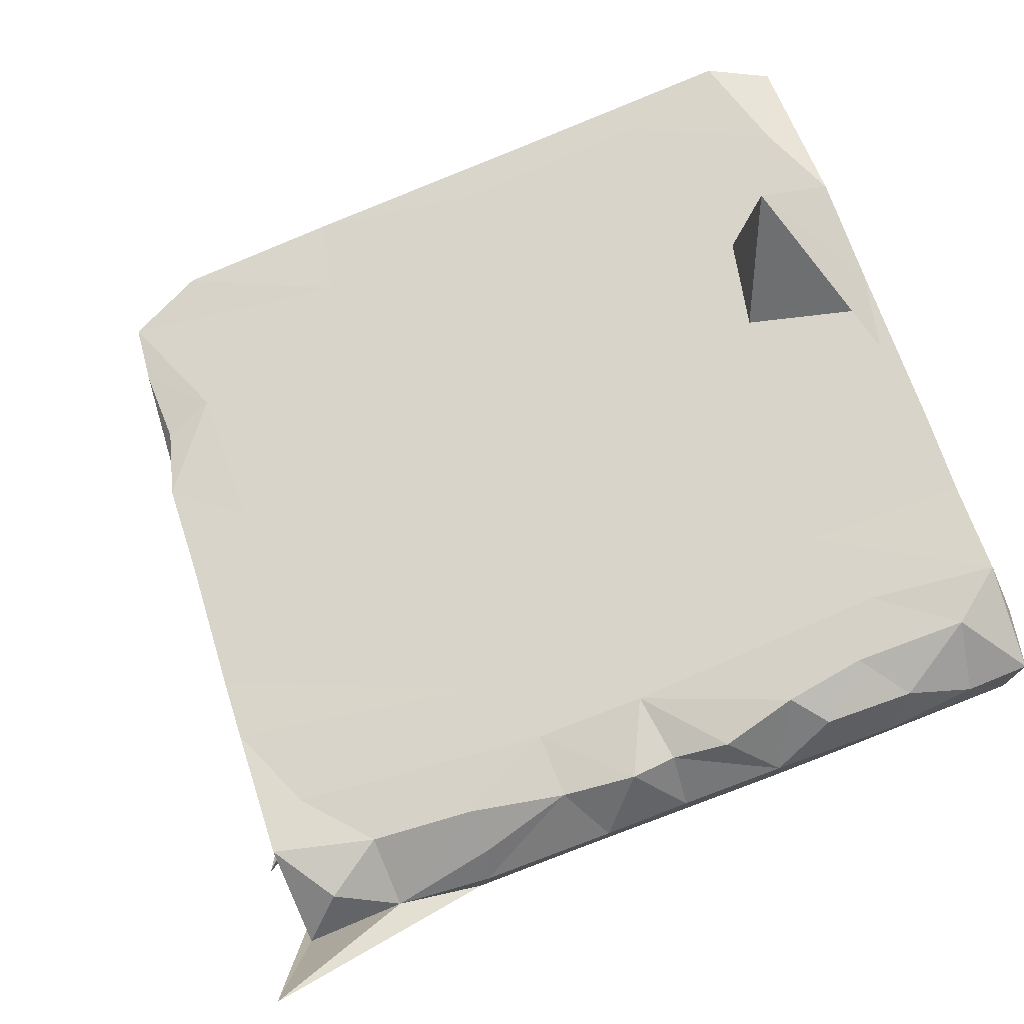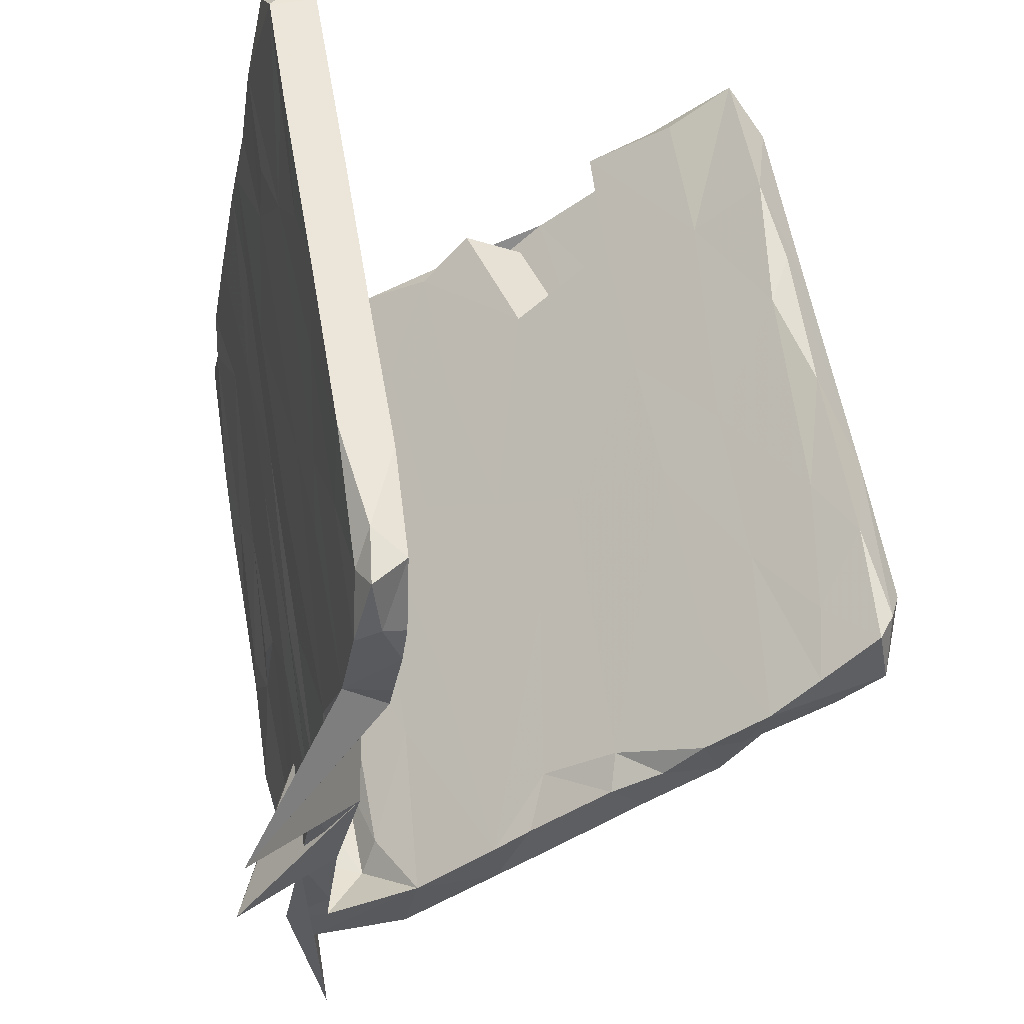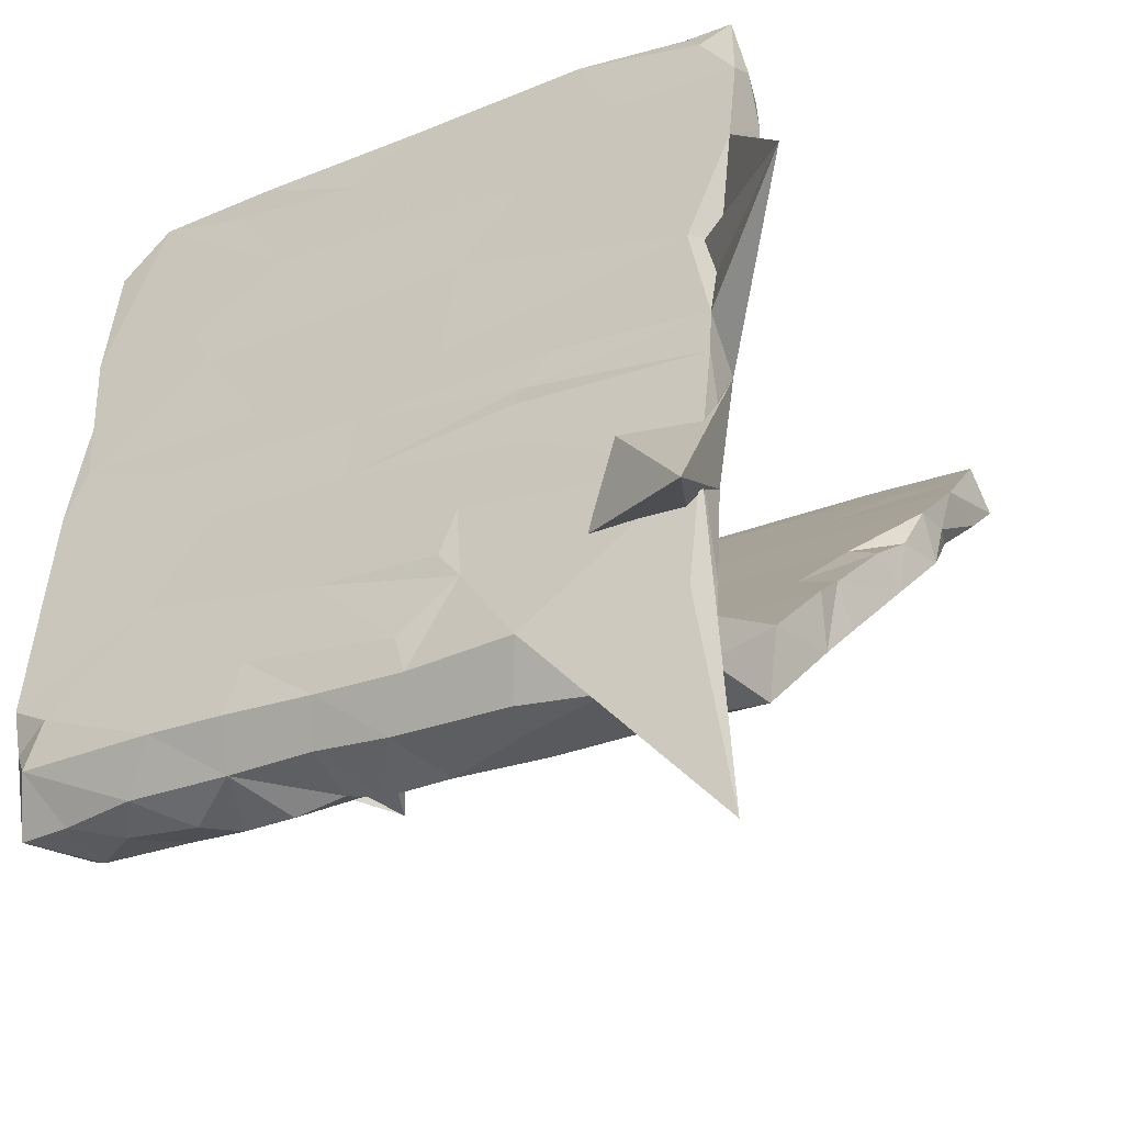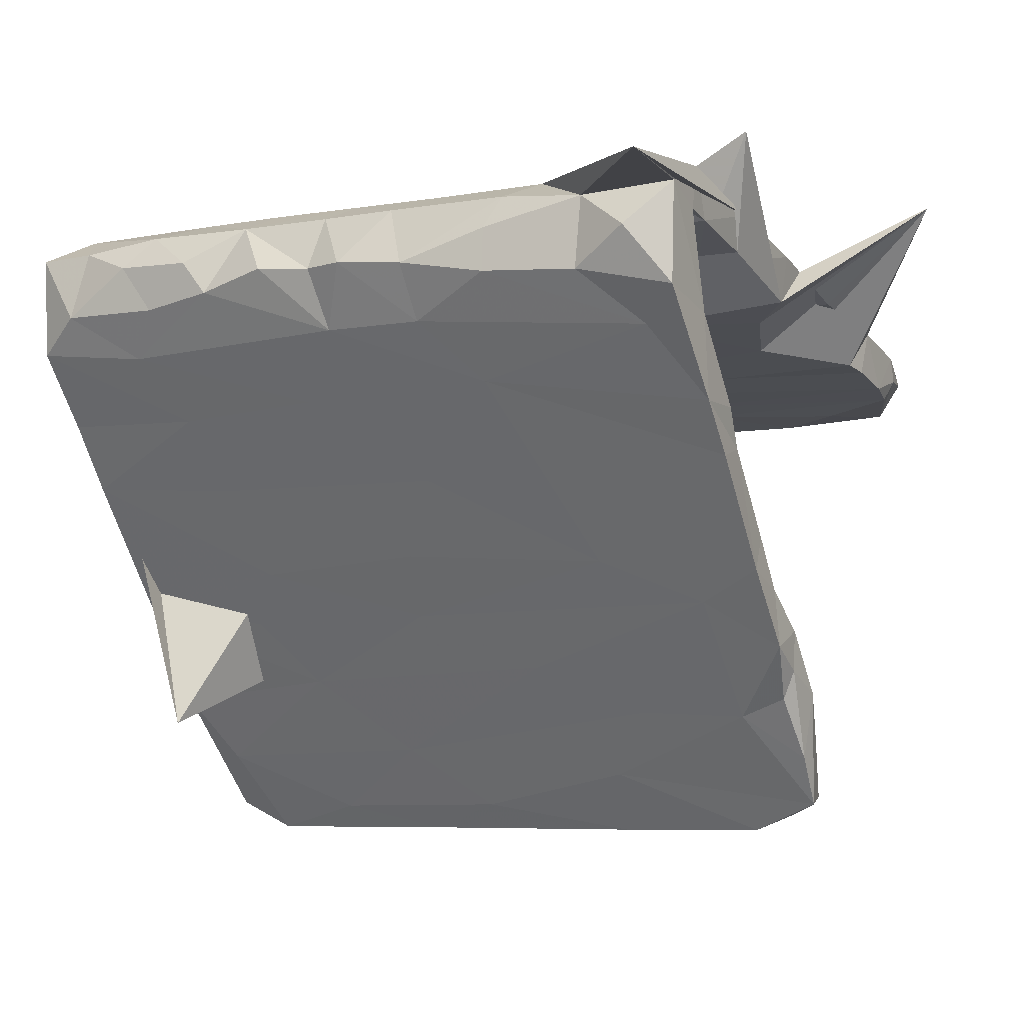
<metadata>
{"format":"obj","ext":"obj","renderer":"f3d","projection":"perspective","resolution":1024,"background":"white","views":[{"elev":-77.7,"azim":-158.1,"up":"+Y"},{"elev":57.5,"azim":80.3,"up":"+Y"},{"elev":-25.2,"azim":33.8,"up":"+Y"},{"elev":-6.4,"azim":28.2,"up":"+Z"}]}
</metadata>
<code>
v -0.5819 -0.443 0.2942
v -0.4042 -0.4616 0.2626
v -0.1217 -0.4776 0.2302
v -0.3512 -0.4569 0.187
v 0.2801 -0.4608 0.1894
v 0.2787 -0.4548 0.2588
v 0.1379 -0.4693 0.2154
v -0.2754 -0.4693 0.2569
v 0.0278 -0.4771 0.2254
v 0.4406 -0.4413 0.2937
v 0.5928 -0.4358 0.3008
v -0.02695 -0.4257 0.3116
v -0.3598 -0.43 0.3138
v -0.2342 -0.4673 0.2032
v -0.4921 -0.4395 0.298
v 0.3007 -0.4332 0.3091
v -0.03742 -0.4612 0.2249
v -0.1792 -0.429 0.3111
v 0.5244 -0.4729 0.2341
v -0.5145 -0.4571 0.1887
v 0.4361 -0.4525 0.1786
v 0.1419 -0.4204 0.13
v 0.1007 -0.4328 0.3101
v -0.3227 -0.3998 0.2086
v -0.5889 -0.4258 0.1353
v -0.3677 -0.3771 0.2612
v -0.1313 -0.3958 0.268
v -0.05143 -0.3844 0.253
v 0.2301 -0.378 0.2704
v 0.09023 -0.3732 0.2688
v -0.1927 -0.3921 0.2014
v 0.1462 -0.3593 0.341
v -0.007646 -0.4015 0.2098
v 0.3331 -0.4021 0.2088
v 0.4905 -0.3944 0.261
v -0.2014 -0.384 0.2656
v 0.1704 -0.404 0.2132
v -0.5917 -0.4089 0.2142
v -0.4463 -0.4033 0.213
v -0.007453 -0.3574 0.3427
v 0.6273 -0.6494 0.2966
v 0.5093 -0.4037 0.2046
v 0.5909 -0.3633 0.2725
v -0.02341 -0.3413 0.2635
v -0.5476 -0.3541 0.3408
v 0.4735 -0.3597 0.1755
v 0.5914 -0.3469 0.3409
v -0.5774 -0.3116 0.2561
v -0.02133 -0.4211 0.13
v 0.395 -0.3815 0.2644
v -0.3018 -0.3511 0.345
v 0.5896 -0.3192 0.1189
v 0.5268 -0.3949 0.09577
v -0.1668 -0.3529 0.3453
v 0.008721 -0.362 0.1772
v -0.5221 -0.3784 0.2685
v -0.4071 -0.3023 0.2551
v -0.4048 -0.4115 0.1165
v 0.5472 -0.3539 0.2912
v 0.3271 -0.3498 0.3445
v 0.4986 -0.3233 0.2603
v 0.2489 -0.3622 0.1782
v 0.5902 -0.4382 0.1437
v 0.1242 -0.3021 0.3356
v -0.2048 -0.3635 0.1791
v -0.5872 -0.3393 0.02287
v 0.3296 -0.3385 0.2631
v -0.355 -0.3355 0.01702
v -0.1447 -0.2723 0.3287
v -0.2112 -0.3403 0.2635
v -0.5225 -0.2754 0.3295
v -0.5859 -0.3135 0.3131
v -0.5884 -0.3451 0.1559
v -0.1094 -0.3453 0.03022
v -0.4408 -0.365 0.1791
v -0.1762 -0.2969 0.09066
v 0.3075 -0.3012 0.09653
v 0.3269 -0.2483 0.2428
v 0.5877 -0.3102 0.2649
v 0.06707 -0.2489 0.2442
v 0.2194 -0.2286 0.3189
v 0.225 -0.3511 0.0382
v 0.5887 -0.2187 -0.01185
v 0.5303 -0.2034 0.2362
v -0.5895 -0.2642 -0.07799
v 0.2145 -0.2452 0.02334
v 0.5925 -0.3116 -0.01397
v -0.5899 -0.2453 0.3227
v -0.4062 -0.2411 0.01747
v -0.5912 -0.2487 0.02841
v 0.5815 -0.1692 0.2437
v 0.5929 -0.2519 -0.09107
v -0.5877 -0.2308 0.2434
v -0.03811 -0.1745 0.3086
v -0.3304 -0.2511 -0.09388
v 0.1778 -0.1853 0.3135
v 0.3245 -0.1443 -0.2347
v -0.3619 -0.1255 0.3002
v -0.05122 -0.1439 0.2251
v -0.09381 -0.2258 -0.003197
v -0.5216 -0.08372 0.2138
v 0.5828 -0.1806 -0.07269
v -0.3011 -0.1694 -0.07676
v -0.3342 -0.1862 0.2332
v -0.555 -0.1748 -0.06945
v 0.6273 -0.2375 0.4177
v 0.1981 -0.1157 0.2984
v 0.2121 -0.1114 -0.1537
v 0.5896 -0.1564 0.3049
v 0.58 0.01855 0.1966
v 0.5894 -0.04681 0.2565
v 0.06217 -0.2471 -0.09894
v -0.5895 -0.08694 0.2942
v 0.5023 -0.1458 -0.1084
v -0.02136 -0.1615 -0.2128
v 0.2596 -0.2088 0.2372
v -0.5894 -0.1733 -0.1232
v -0.2647 0.01187 0.2754
v -0.5913 -0.1088 -0.1577
v -0.02203 -0.1374 -0.1194
v -0.3114 -0.1475 -0.231
v 0.2956 -0.0319 0.2834
v -0.01833 0.003524 0.2766
v 0.1077 -0.001426 0.1991
v -0.5907 0.09786 0.2593
v -0.3734 -0.08703 -0.3107
v 0.5893 0.02292 0.2723
v 0.2701 0.03941 0.2687
v -0.4386 -0.02193 0.2032
v 0.3072 0.0616 0.1871
v -0.3577 -0.06433 -0.2149
v -0.5893 -0.09899 -0.2959
v 0.5903 -0.1265 -0.2574
v -0.4767 -0.1867 -0.4873
v 0.484 -0.09218 -0.3033
v 0.5852 0.08962 0.2601
v 0.5818 -0.08513 -0.2034
v 0.1457 -0.02127 -0.3973
v -0.585 -0.04034 0.2125
v 0.526 -0.0608 -0.2201
v 0.2813 0.06163 0.2677
v -0.1325 0.05966 -0.3775
v 0.3239 0.1136 0.2557
v -0.5865 0.09641 0.1808
v -0.01756 0.3767 0.09801
v -0.04239 -0.08875 -0.3081
v -0.02018 0.1053 0.2576
v 0.5854 -0.03845 -0.2849
v 0.51 0.09567 0.1812
v -0.5559 0.1767 0.2458
v 0.592 -0.03617 -0.3748
v -0.3928 0.1226 0.254
v 0.04467 -0.04689 -0.2388
v 0.4162 0.06248 -0.3812
v 0.4593 0.2223 0.1579
v 0.08668 0.06316 -0.3817
v 0.5877 0.03464 -0.4107
v -0.1172 0.1409 0.173
v -0.2972 -0.01041 -0.4117
v -0.5898 0.06452 -0.385
v 0.5891 0.03601 -0.3456
v 0.5698 0.03298 -0.4559
v -0.5907 0.009582 -0.4382
v 0.5855 0.2188 0.2276
v -0.2193 0.1795 0.2447
v 0.7626 0.2298 0.378
v 0.1252 0.1795 0.2451
v -0.5299 0.1386 0.174
v 0.1292 0.3372 0.2156
v -0.1484 0.2368 0.1552
v -0.572 0.2678 0.2276
v -0.1605 0.08097 -0.5324
v -0.5888 0.1201 -0.4933
v -0.5856 0.2292 0.1574
v 0.316 0.03744 -0.4742
v 0.04442 0.1364 -0.4789
v -0.389 0.0582 -0.3755
v 0.5778 0.1007 -0.5508
v 0.1673 0.2784 0.1481
v -0.538 0.08649 -0.5412
v 0.5898 0.1117 -0.4448
v 0.2343 0.1148 -0.5767
v 0.5717 0.1695 -0.5233
v 0.4925 0.04439 -0.4831
v 0.3151 0.1333 -0.4746
v 0.5349 0.2401 0.2333
v -0.3471 0.3244 0.2183
v -0.5779 0.1755 -0.6267
v 0.3281 0.3426 0.1356
v 0.5725 0.1543 -0.6265
v -0.3495 0.3066 0.1421
v 0.5891 0.3727 0.1313
v -0.3249 0.1644 -0.5154
v 0.5903 0.4026 0.2041
v 0.4569 0.1889 -0.5475
v -0.3342 0.1565 -0.6322
v 0.5847 0.3263 0.1377
v 0.303 0.3831 0.2073
v -0.306 0.3592 0.134
v 0.4569 0.1863 -0.6705
v -0.4907 0.1874 -0.6714
v -0.0377 0.154 -0.6289
v -0.5692 0.2379 -0.6242
v 0.2488 0.2123 -0.5791
v -0.1644 0.1877 -0.6709
v -0.005013 0.3409 0.1362
v -0.5584 0.166 -0.519
v -0.3899 0.3906 0.2068
v 0.3637 0.2472 -0.6266
v -0.3348 0.2481 -0.6254
v -0.1911 0.2265 -0.642
v 0.5496 0.2361 -0.6149
v -0.1525 0.4149 0.1215
v 0.2123 0.189 -0.6719
v -0.1097 0.2261 -0.5979
v 0.5096 0.2248 -0.6443
v 0.07142 0.2463 -0.6284
v -0.2334 0.4818 0.189
v -0.5906 0.3839 0.1288
v 0.2831 0.4078 0.123
v -0.1886 0.4461 0.1183
v 0.5897 0.4603 0.1149
v 0.1918 0.4766 0.1116
v 0.2267 0.4475 0.195
v -0.5911 0.3963 0.2048
v 0.3726 0.5439 0.1774
v -0.2412 0.494 0.1081
v 0.5784 0.5197 0.1042
v 0.09684 0.5523 0.1758
v -0.5884 0.5759 0.1676
v 0.5887 0.5302 0.1803
v -0.009094 0.5571 0.096
v -0.5908 0.4927 0.1103
v 0.4482 0.5813 0.09107
v -0.3401 0.6123 0.1641
v 0.223 0.5369 0.1004
v 0.5302 0.6312 0.09143
v -0.1204 0.5883 0.1695
v -0.5045 0.6474 0.1581
v -0.5709 0.622 0.09612
v 0.5882 0.5437 0.1396
v 0.5217 0.6059 0.1652
v 0.3487 0.6354 0.08315
v 0.3085 0.6511 0.1588
v -0.4368 0.5497 0.09782
v 0.004957 0.6498 0.1583
v -0.5159 0.6333 0.08328
v -0.1733 0.6351 0.083
v -0.2929 0.6507 0.1596
v 0.5661 0.6351 0.147
v 0.4801 0.6459 0.1365
v 0.1089 0.6364 0.08409
f 202 172 196
f 180 196 172
f 205 202 196
f 182 172 202
f 178 184 190
f 182 190 184
f 181 178 190
f 162 184 178
f 183 181 190
f 212 183 190
f 185 181 183
f 212 195 183
f 185 183 195
f 209 195 212
f 216 212 190
f 203 193 210
f 215 210 193
f 201 203 210
f 207 193 203
f 176 215 193
f 211 210 215
f 217 215 204
f 176 204 215
f 209 217 204
f 211 215 217
f 195 209 204
f 214 217 209
f 185 195 204
f 216 209 212
f 201 196 180
f 188 201 180
f 205 196 201
f 163 188 180
f 203 201 188
f 210 205 201
f 211 205 210
f 214 202 205
f 214 205 211
f 217 214 211
f 182 202 214
f 200 182 214
f 190 182 200
f 216 200 214
f 216 190 200
f 209 216 214
f 173 203 188
f 111 109 91
f 79 91 109
f 110 111 91
f 127 109 111
f 107 81 109
f 60 109 81
f 122 107 109
f 96 81 107
f 94 81 96
f 94 96 107
f 123 94 107
f 64 81 94
f 113 88 98
f 71 98 88
f 118 113 98
f 93 88 113
f 72 88 93
f 139 93 113
f 72 71 88
f 69 98 71
f 47 79 109
f 84 91 79
f 109 60 41
f 10 41 60
f 47 109 41
f 32 60 81
f 32 81 64
f 69 64 94
f 40 64 69
f 98 69 94
f 123 98 94
f 51 69 71
f 11 47 41
f 32 64 40
f 54 40 69
f 69 51 54
f 18 54 51
f 45 51 71
f 71 72 45
f 1 45 72
f 16 60 32
f 23 32 40
f 16 32 23
f 12 23 40
f 18 40 54
f 13 18 51
f 51 45 13
f 15 13 45
f 101 104 93
f 57 93 104
f 139 101 93
f 129 104 101
f 129 101 139
f 125 139 113
f 78 84 61
f 79 61 84
f 67 78 61
f 116 84 78
f 59 61 79
f 80 116 78
f 106 84 116
f 67 80 78
f 99 116 80
f 29 80 67
f 48 93 57
f 70 57 104
f 56 48 57
f 72 93 48
f 47 43 79
f 59 79 43
f 11 43 47
f 35 61 59
f 50 67 61
f 50 29 67
f 30 80 29
f 37 30 29
f 44 80 30
f 28 44 30
f 70 80 44
f 27 70 44
f 104 80 70
f 99 80 104
f 26 57 70
f 26 56 57
f 39 56 26
f 72 48 56
f 35 59 43
f 52 43 11
f 42 35 43
f 50 61 35
f 16 10 60
f 11 41 10
f 34 29 50
f 33 28 30
f 27 44 28
f 70 27 36
f 31 36 27
f 26 70 36
f 38 1 72
f 15 45 1
f 19 11 10
f 21 19 10
f 63 11 19
f 6 10 16
f 5 10 6
f 7 6 16
f 7 16 23
f 5 6 7
f 9 7 23
f 18 12 40
f 9 23 12
f 12 18 17
f 3 17 18
f 9 12 17
f 49 17 3
f 14 3 18
f 49 3 14
f 8 14 18
f 8 18 13
f 2 13 15
f 20 15 1
f 2 8 13
f 20 2 15
f 247 240 239
f 230 239 240
f 249 247 239
f 233 240 247
f 246 244 252
f 243 252 244
f 248 246 252
f 229 244 246
f 38 72 56
f 223 213 221
f 219 221 213
f 227 223 221
f 220 213 223
f 223 222 220
f 192 220 222
f 228 222 223
f 233 227 221
f 232 223 227
f 245 232 227
f 236 223 232
f 228 223 236
f 252 236 232
f 234 228 236
f 241 222 228
f 231 222 241
f 237 241 228
f 247 245 233
f 227 233 245
f 248 245 247
f 230 240 233
f 248 232 245
f 243 234 236
f 237 228 234
f 243 237 234
f 225 230 233
f 249 248 247
f 33 27 28
f 252 232 248
f 249 246 248
f 243 236 252
f 251 237 243
f 250 241 237
f 251 250 237
f 231 241 250
f 25 20 1
f 38 25 1
f 58 20 25
f 73 25 38
f 4 2 20
f 4 8 2
f 4 14 8
f 58 14 4
f 49 9 17
f 22 7 9
f 22 5 7
f 42 50 35
f 21 10 5
f 53 21 5
f 63 19 21
f 52 11 63
f 87 52 63
f 39 38 56
f 242 250 251
f 244 242 251
f 231 250 242
f 243 244 251
f 226 242 244
f 229 226 244
f 231 242 226
f 224 226 229
f 238 229 246
f 218 229 238
f 249 238 246
f 235 238 249
f 218 238 235
f 239 235 249
f 218 235 239
f 225 239 230
f 224 231 226
f 224 229 218
f 225 218 239
f 208 218 225
f 194 222 231
f 194 231 224
f 219 225 233
f 192 222 194
f 198 194 224
f 160 134 177
f 131 177 134
f 193 160 177
f 163 134 160
f 132 134 163
f 173 163 160
f 161 148 151
f 133 151 148
f 157 161 151
f 140 148 161
f 159 132 163
f 117 134 132
f 151 133 135
f 97 135 133
f 184 151 135
f 137 133 148
f 102 133 137
f 140 137 148
f 146 135 97
f 92 97 133
f 138 135 146
f 159 138 146
f 175 135 138
f 115 146 97
f 159 146 126
f 121 126 146
f 132 159 126
f 132 126 121
f 115 121 146
f 85 132 121
f 114 137 140
f 154 156 140
f 153 140 156
f 161 154 140
f 185 156 154
f 142 153 156
f 108 140 153
f 120 153 142
f 176 142 156
f 177 131 142
f 120 142 131
f 193 177 142
f 119 131 134
f 108 153 120
f 92 133 102
f 114 102 137
f 162 157 151
f 181 161 157
f 181 154 161
f 180 159 163
f 172 138 159
f 172 175 138
f 184 135 175
f 162 151 184
f 188 163 173
f 207 173 160
f 182 184 175
f 178 157 162
f 178 181 157
f 207 160 193
f 185 176 156
f 193 142 176
f 181 185 154
f 203 173 207
f 172 159 180
f 182 175 172
f 186 194 198
f 169 198 224
f 169 224 218
f 218 208 187
f 225 187 208
f 169 218 187
f 174 225 219
f 221 219 233
f 164 194 186
f 169 186 198
f 165 169 187
f 171 187 225
f 171 225 174
f 191 174 219
f 194 164 166
f 136 166 164
f 197 194 166
f 136 164 186
f 167 186 169
f 150 187 171
f 125 171 174
f 143 186 167
f 165 167 169
f 147 167 165
f 150 165 187
f 152 165 150
f 125 150 171
f 152 150 125
f 144 125 174
f 110 166 136
f 186 143 136
f 141 136 143
f 147 143 167
f 152 147 165
f 147 141 143
f 127 136 141
f 123 141 147
f 147 152 118
f 125 118 152
f 123 147 118
f 113 118 125
f 110 136 127
f 128 127 141
f 122 127 128
f 123 128 141
f 109 127 122
f 123 122 128
f 107 122 123
f 98 123 118
f 110 127 111
f 185 204 176
f 170 158 168
f 145 168 158
f 191 170 168
f 179 158 170
f 158 179 130
f 155 130 179
f 145 158 130
f 155 149 130
f 110 130 149
f 166 149 155
f 189 155 179
f 197 166 155
f 110 149 166
f 191 168 174
f 144 174 168
f 206 170 191
f 206 179 170
f 199 206 191
f 189 179 206
f 197 155 189
f 192 197 189
f 192 194 197
f 199 191 219
f 213 199 219
f 213 206 199
f 220 206 213
f 220 189 206
f 192 189 220
f 114 83 102
f 87 102 83
f 108 83 114
f 140 108 114
f 86 83 108
f 108 120 86
f 100 86 120
f 120 103 100
f 89 100 103
f 131 103 120
f 117 105 119
f 131 119 105
f 134 117 119
f 90 105 117
f 102 87 92
f 82 92 87
f 97 92 82
f 112 97 82
f 74 112 82
f 115 97 112
f 95 112 68
f 74 68 112
f 85 95 68
f 121 112 95
f 117 85 90
f 66 90 85
f 132 85 117
f 53 82 87
f 58 68 74
f 66 85 68
f 121 95 85
f 77 83 86
f 103 105 89
f 90 89 105
f 131 105 103
f 52 87 83
f 76 86 100
f 76 100 89
f 73 89 90
f 77 52 83
f 53 87 63
f 76 77 86
f 75 76 89
f 24 39 26
f 52 42 43
f 58 4 20
f 73 38 39
f 75 73 39
f 36 24 26
f 75 39 24
f 31 24 36
f 65 24 31
f 33 65 31
f 75 24 65
f 33 31 27
f 55 65 33
f 37 33 30
f 55 33 37
f 62 55 37
f 34 37 29
f 62 37 34
f 46 62 34
f 42 34 50
f 46 34 42
f 52 46 42
f 58 49 14
f 22 9 49
f 82 22 49
f 53 5 22
f 53 63 21
f 66 25 73
f 89 73 75
f 76 75 65
f 76 65 55
f 77 55 62
f 77 62 46
f 77 76 55
f 52 77 46
f 121 115 112
f 49 74 82
f 25 66 68
f 73 90 66
f 22 82 53
f 58 74 49
f 25 68 58
f 145 144 168
f 139 125 144
f 106 91 84
f 124 116 99
f 130 106 116
f 110 91 106
f 129 124 99
f 130 116 124
f 130 110 106
f 144 129 139
f 99 104 129
f 145 124 129
f 145 130 124
f 144 145 129

</code>
